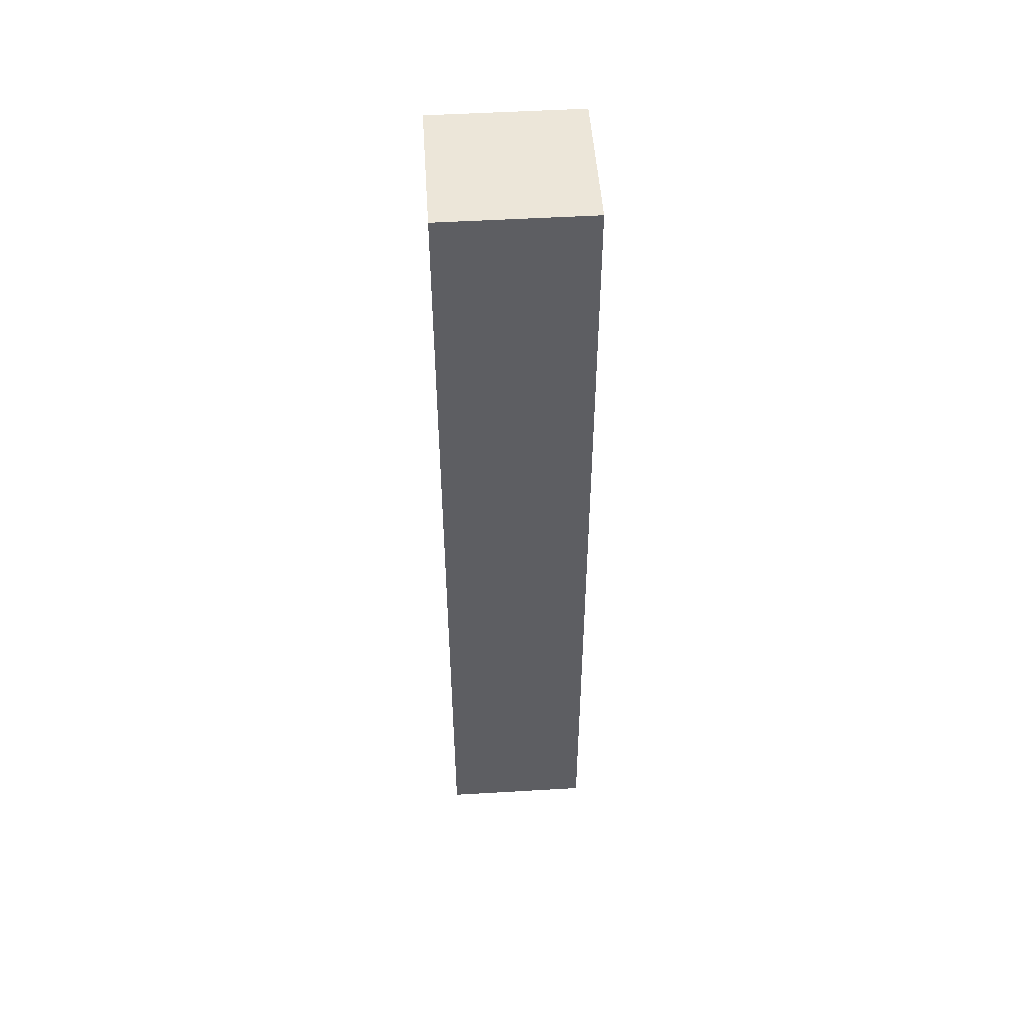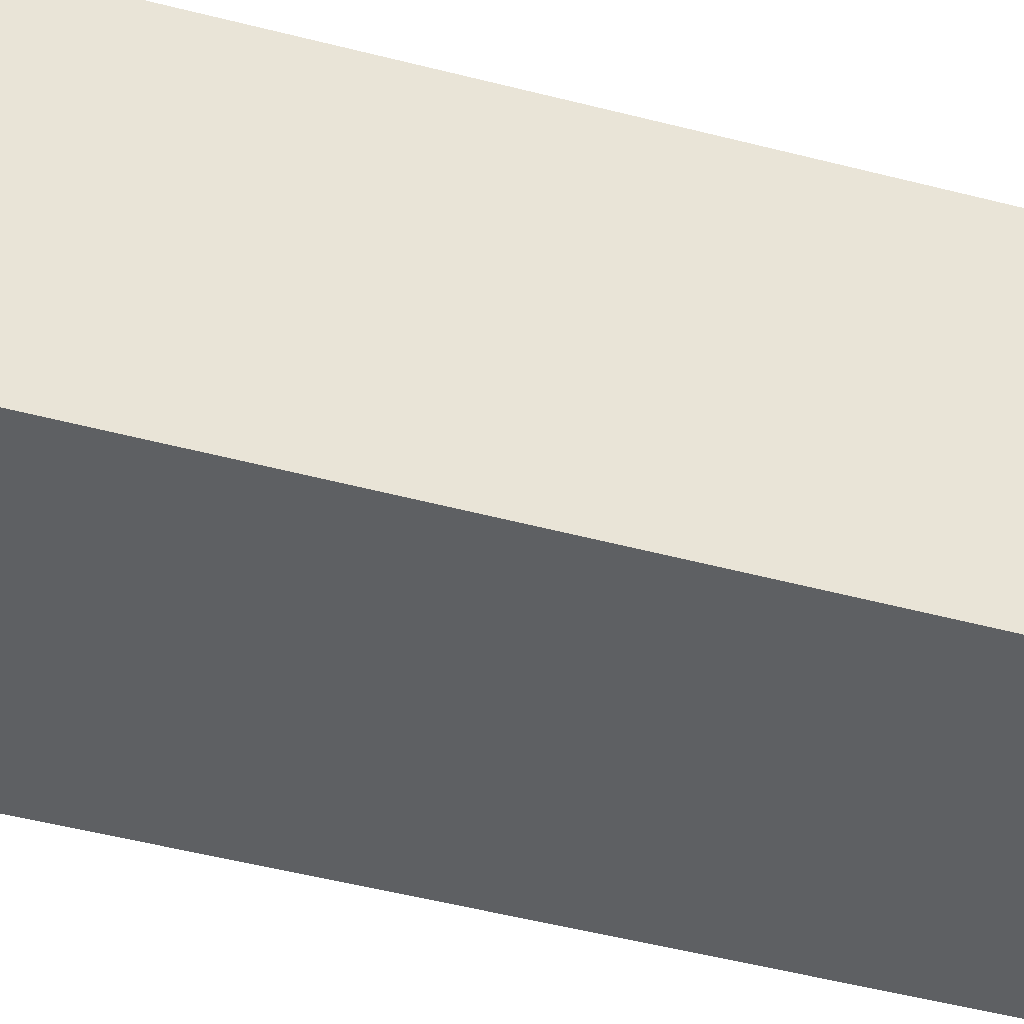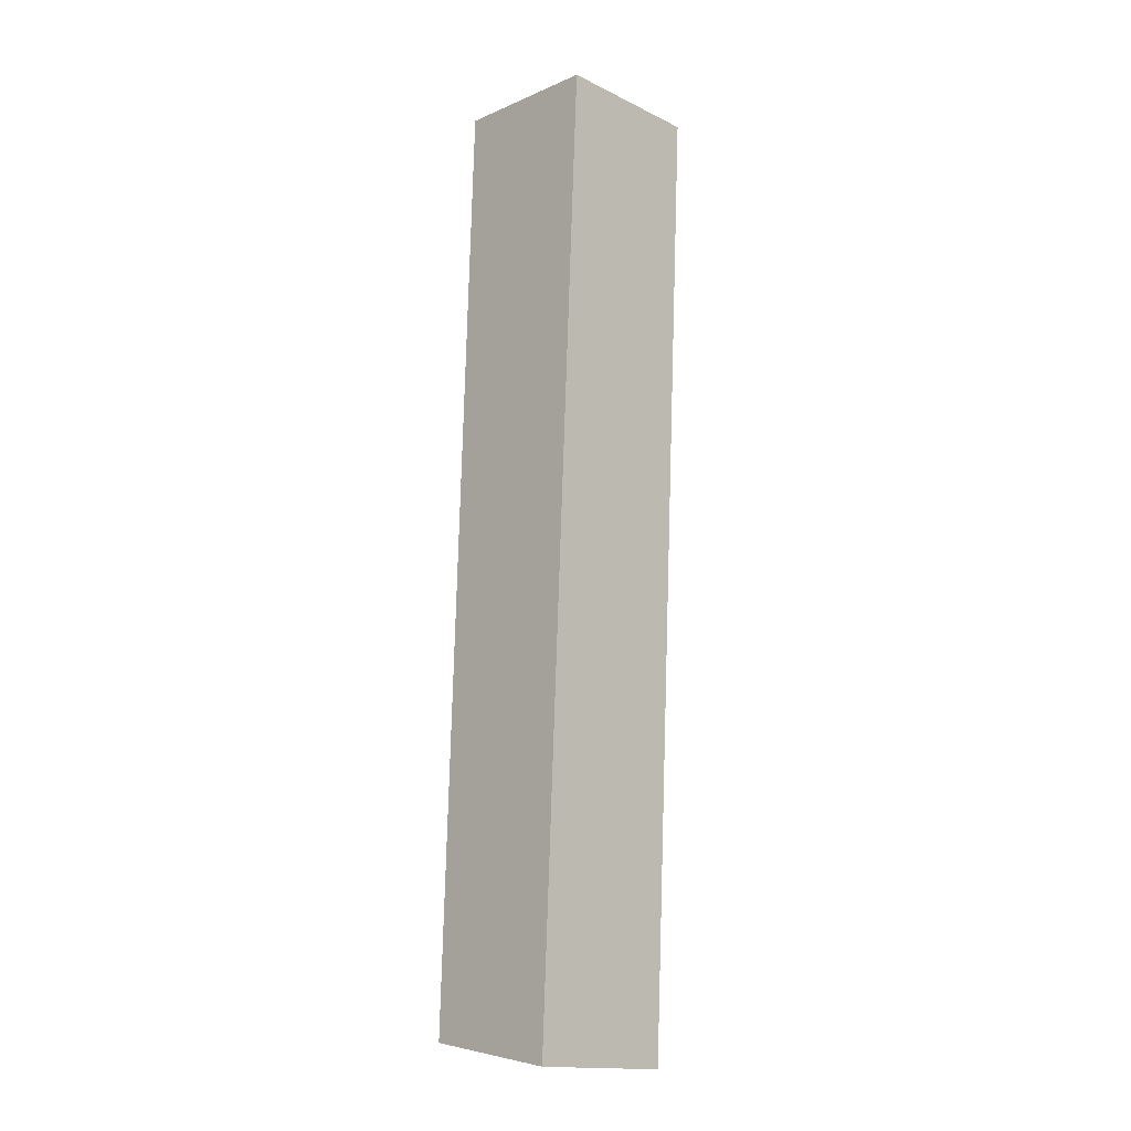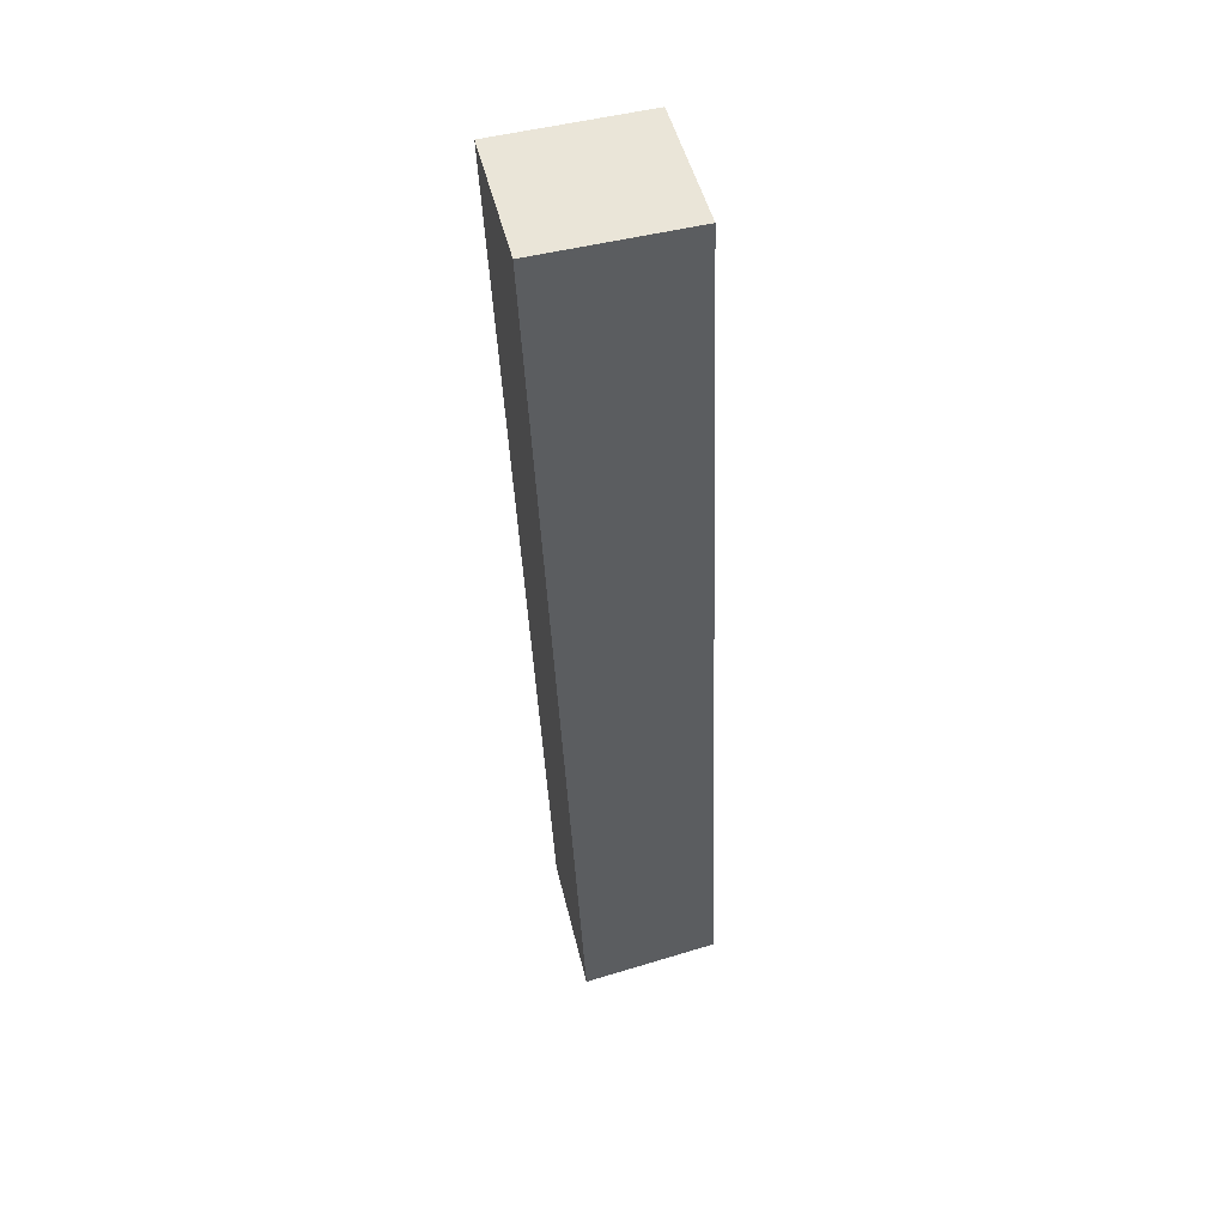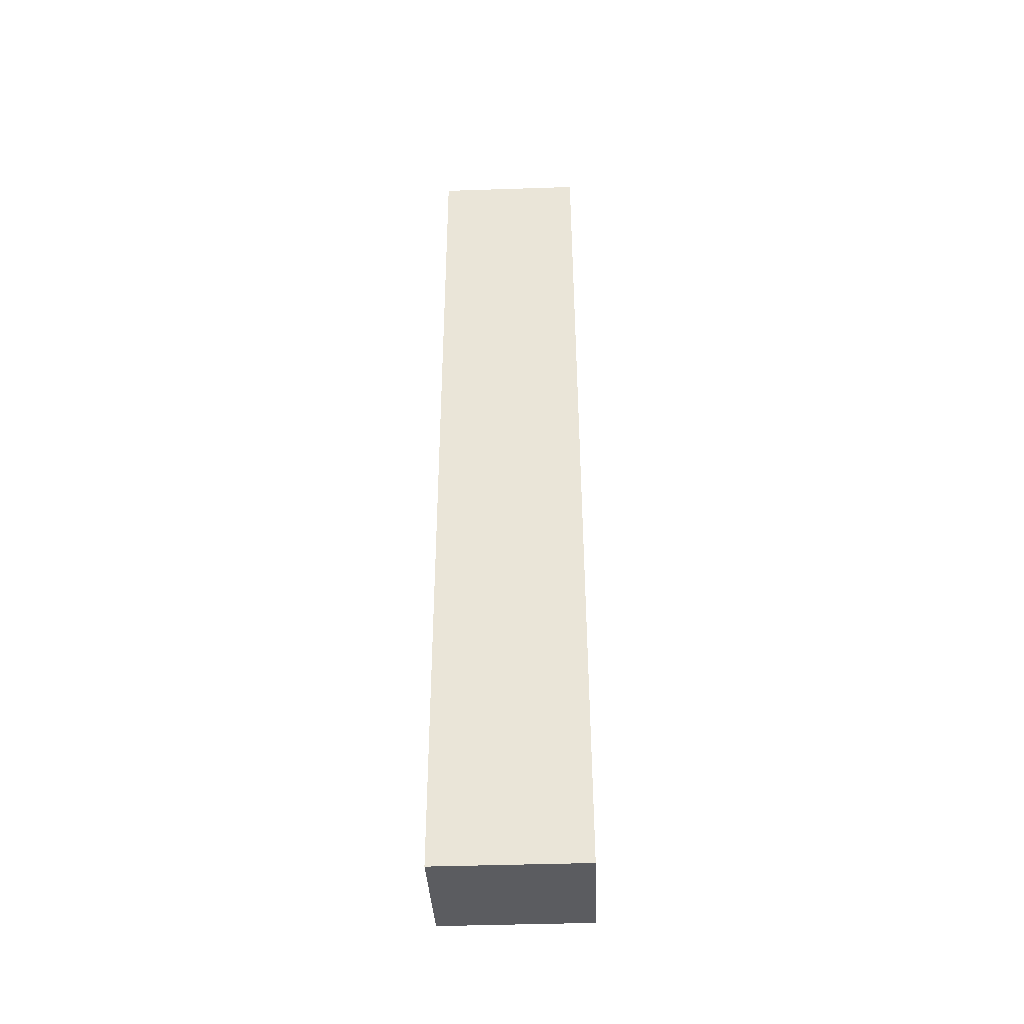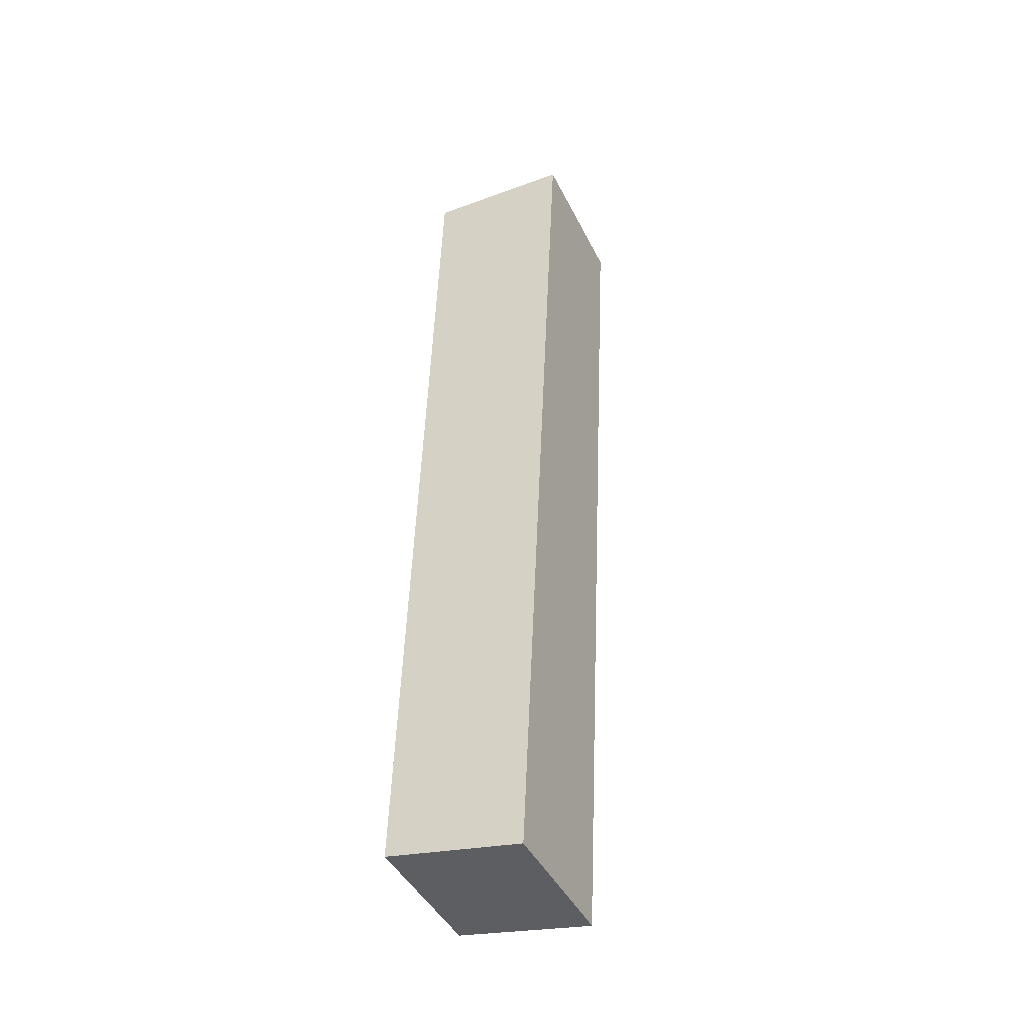
<metadata>
{"format":"obj","ext":"obj","renderer":"f3d","projection":"perspective","resolution":1024,"background":"white","views":[{"elev":52.0,"azim":86.4,"up":"+Z"},{"elev":-42.5,"azim":69.8,"up":"+Y"},{"elev":-15.8,"azim":-135.1,"up":"+Z"},{"elev":47.3,"azim":-13.1,"up":"+Z"},{"elev":-44.6,"azim":-87.8,"up":"+Z"},{"elev":-43.8,"azim":-154.9,"up":"+Z"}]}
</metadata>
<code>
v  0 0 0
v  4.709 1.478e-15 -24.14
v  3.87 -1.039e-17 0.1696
v  1.159 1.516e-15 -24.76
v  8.321e-05 3.904 -0.0001237
v  3.87 3.904 0.1695
v  4.709 3.904 -24.14
v  1.159 3.904 -24.76
g defaultobject
f 1 2 3
f 2 1 4
f 3 5 1
f 5 3 6
f 2 6 3
f 6 2 7
f 8 2 4
f 2 8 7
f 5 4 1
f 4 5 8
f 6 8 5
f 8 6 7

</code>
